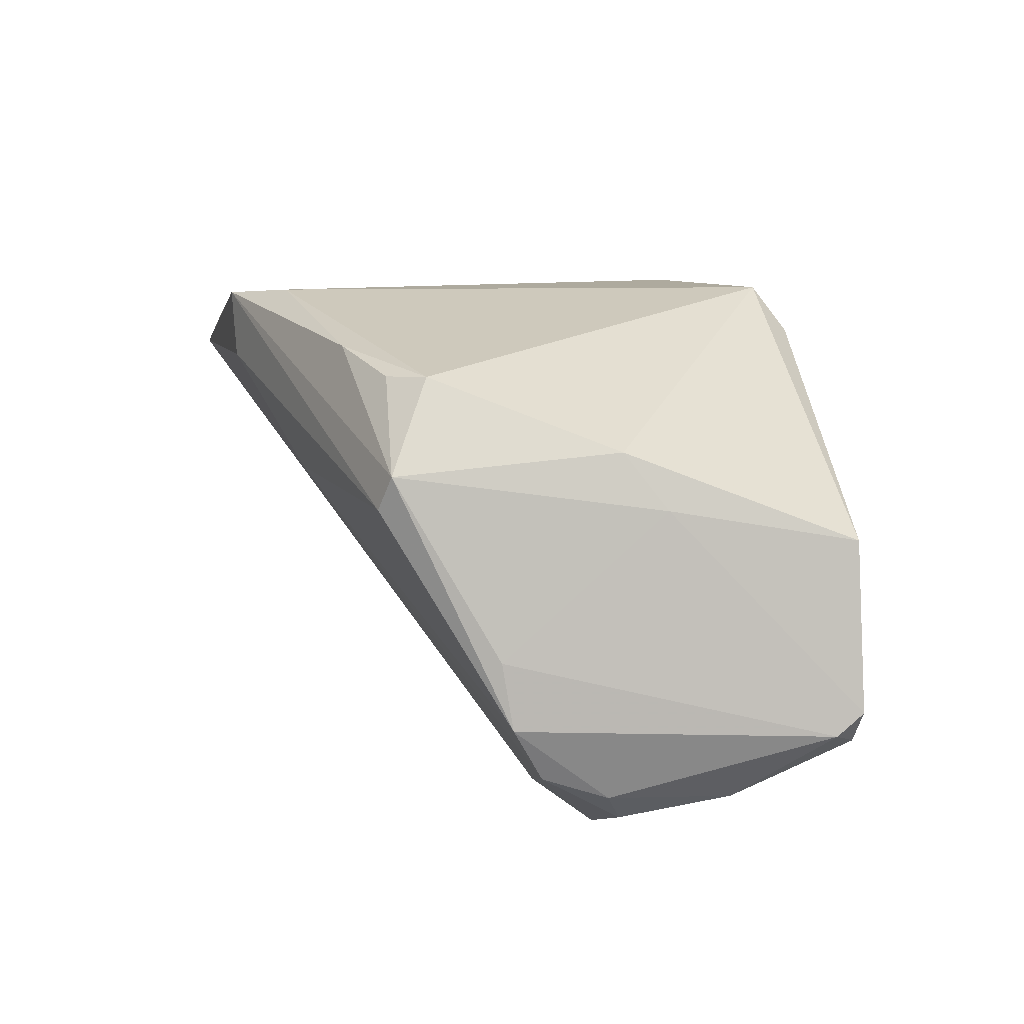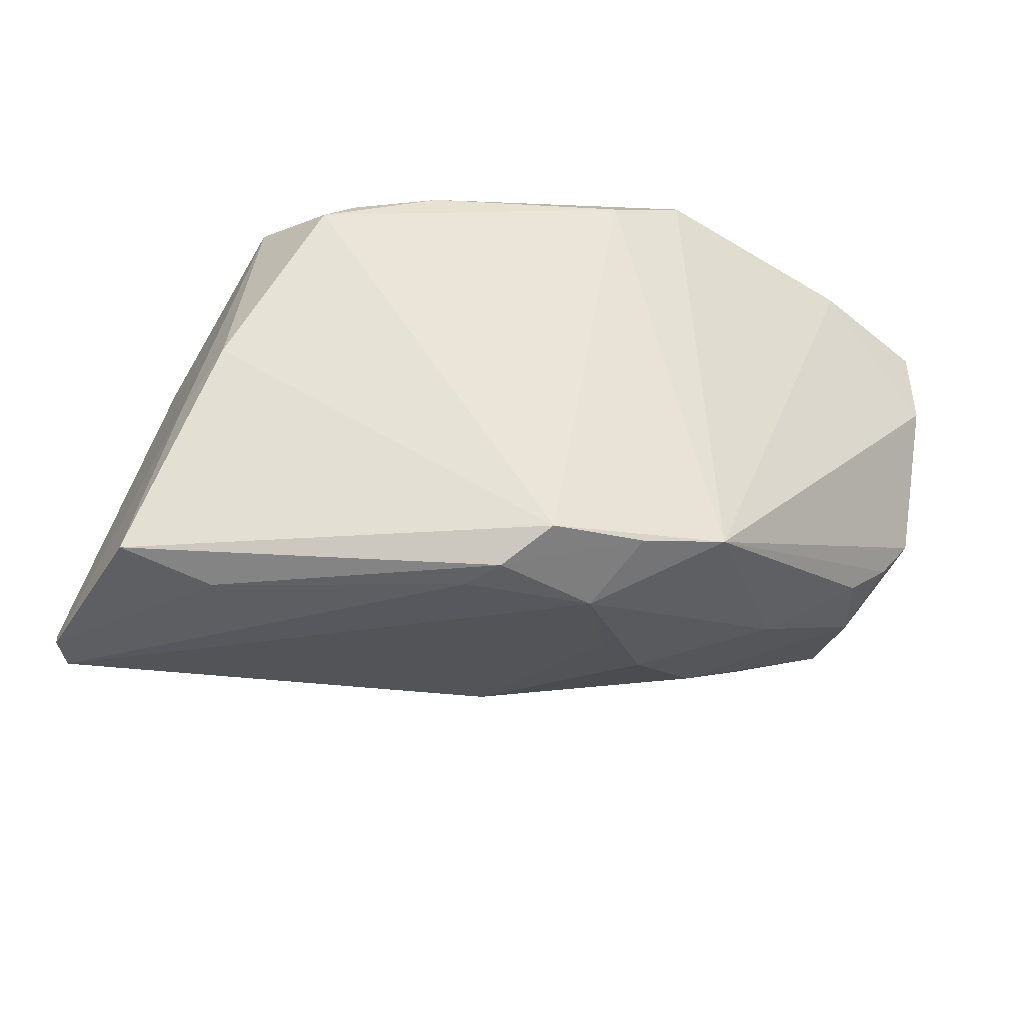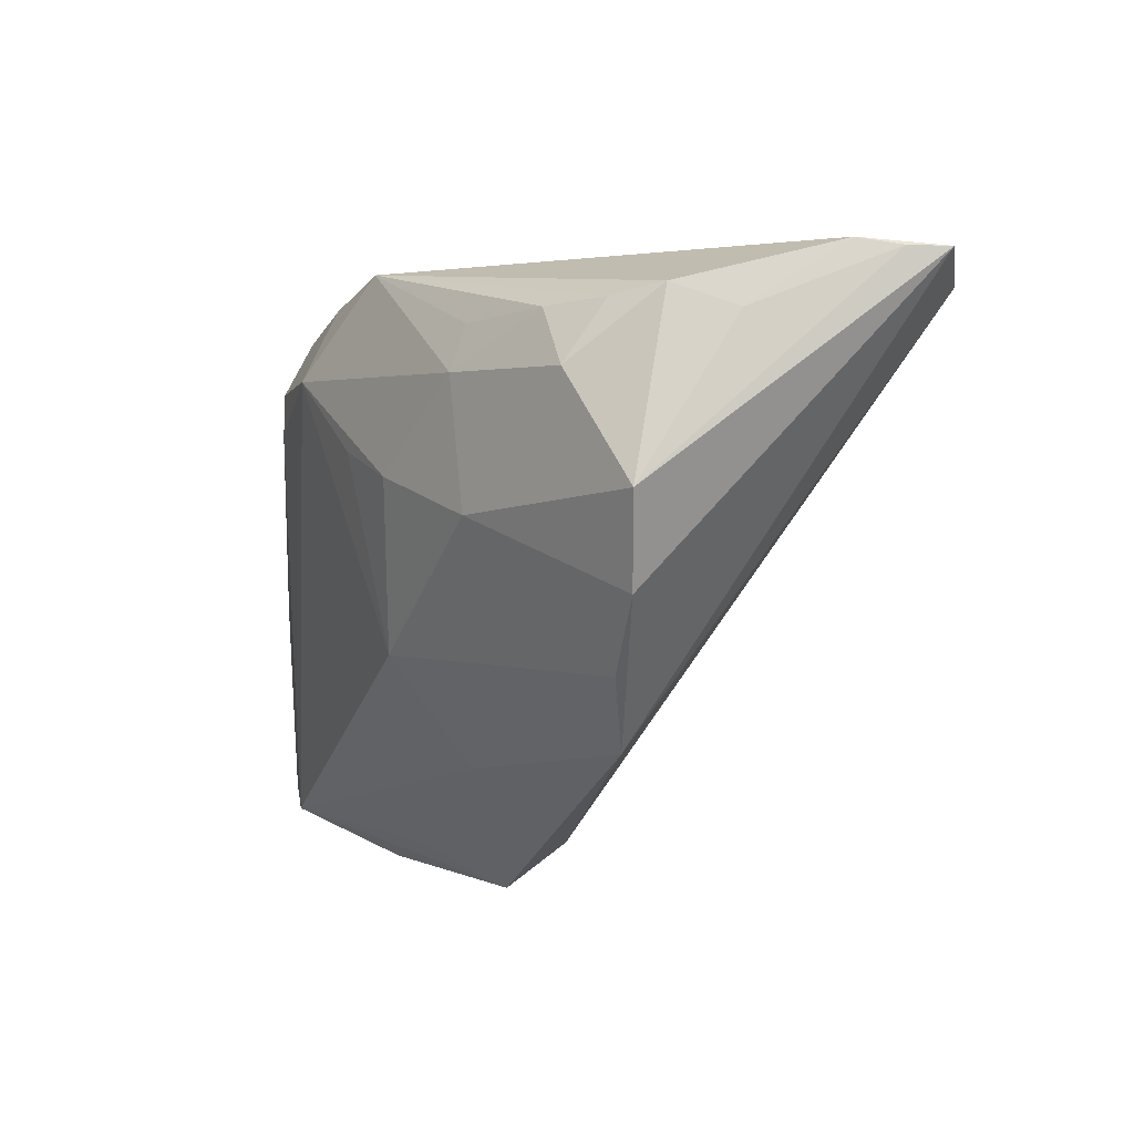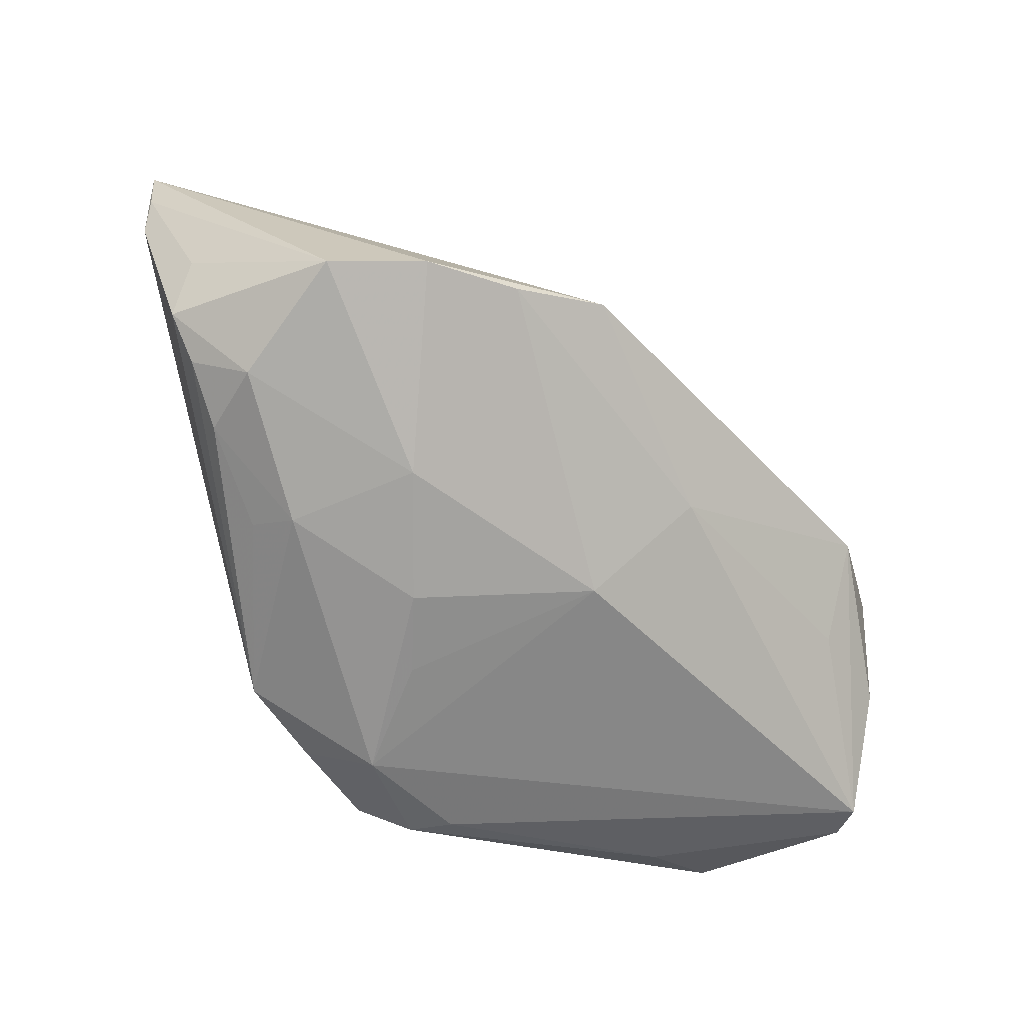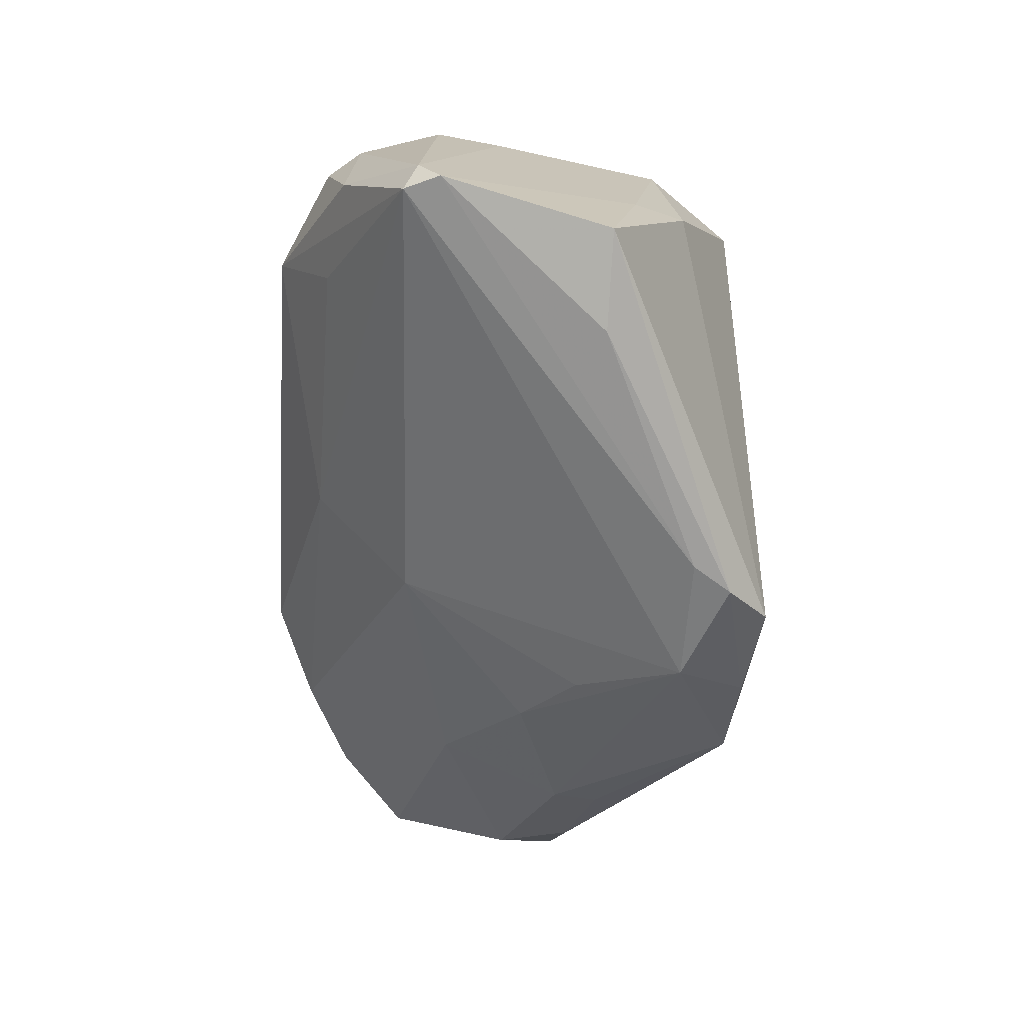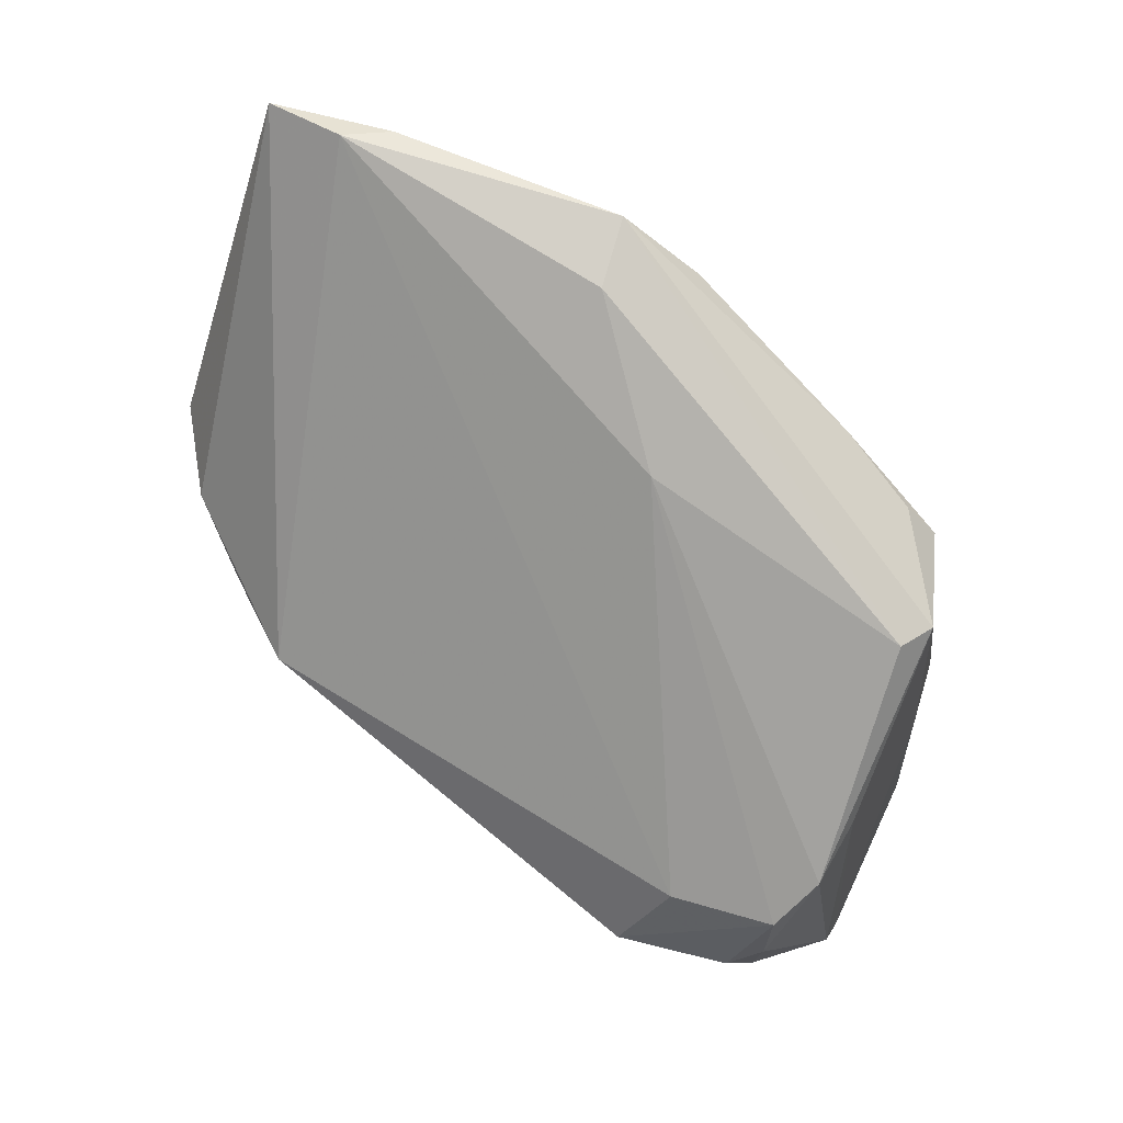
<metadata>
{"format":"obj","ext":"obj","renderer":"f3d","projection":"perspective","resolution":1024,"background":"white","views":[{"elev":15.9,"azim":-104.7,"up":"+Z"},{"elev":-45.1,"azim":-16.6,"up":"+Y"},{"elev":-24.8,"azim":79.0,"up":"+Z"},{"elev":-43.4,"azim":130.9,"up":"+Y"},{"elev":-63.1,"azim":-93.4,"up":"+Y"},{"elev":80.0,"azim":-141.1,"up":"+Y"}]}
</metadata>
<code>
v 0.0122 0.0368 0.02242
v -0.0412 0.02555 0.01748
v -0.03516 -0.001545 -0.0324
v 0.005425 0.0306 0.0324
v 0.003518 -0.0354 0.02144
v -0.0195 0.02734 0.02922
v 0.04293 0.03541 0.02233
v -0.006013 -0.01086 -0.02608
v 0.03486 -0.01871 0.01367
v -0.05103 -0.01467 -0.02365
v 0.03001 0.03457 0.02631
v 0.04713 0.0368 0.01775
v -0.03467 0.01977 0.02793
v -0.0002451 -0.02253 -0.01392
v 0.05591 0.0002006 0.008869
v -0.05762 -0.02573 -0.01435
v -0.04837 0.01392 -0.004534
v -0.0526 -0.02961 0.00876
v -0.04091 -0.03277 0.008753
v 0.03324 -0.0203 0.007911
v -0.04767 -0.001224 -0.0265
v 0.04567 -0.01166 0.01035
v 0.05181 -0.005471 0.008769
v -0.0576 -0.02909 -0.01163
v 0.01562 0.0368 0.03062
v 0.05581 0.008686 0.006643
v 0.05734 0.03296 0.01643
v -0.04877 0.008991 -0.01982
v -0.03705 0.00705 -0.0248
v 0.0076 -0.03153 0.02997
v -0.0382 -0.01308 -0.02555
v -0.05559 -0.0286 -0.0159
v -0.05028 0.0009544 -0.02255
v 0.05753 0.02122 0.01608
v 0.01677 -0.0258 0.002094
v 0.04167 -0.0008585 -0.02226
v 0.05093 -0.002721 -0.01404
v -0.04469 -0.002093 0.01958
v 0.05762 0.02717 0.01569
v -0.004271 -0.0338 0.03154
v -0.01224 -0.03647 0.02159
v -0.005144 0.03039 0.01001
v -0.03035 0.02388 0.02732
v 0.01954 0.002598 -0.0324
v 0.02763 -0.01764 -0.007544
v 0.009592 -0.02969 0.008859
v 0.04868 -0.01014 0.001293
v -0.04808 -0.006892 0.01284
v 0.01857 -0.02794 0.02917
v -0.0498 0.01283 -0.01282
v -0.03962 0.02696 0.01307
v 0.03078 -0.0005172 -0.02756
v -0.009188 -0.0368 0.02628
f 40 18 53
f 19 18 24
f 53 18 19
f 24 18 48
f 38 40 13
f 18 40 38
f 38 48 18
f 30 40 53
f 49 40 30
f 1 42 51
f 13 43 2
f 2 38 13
f 48 38 2
f 51 42 50
f 42 28 50
f 50 2 51
f 39 37 27
f 47 37 15
f 15 23 47
f 49 23 15
f 22 23 49
f 49 9 22
f 47 23 22
f 42 1 12
f 27 44 12
f 49 11 25
f 25 12 1
f 25 1 51
f 51 2 25
f 44 3 29
f 29 3 28
f 29 28 42
f 29 12 44
f 42 12 29
f 37 39 26
f 26 15 37
f 49 15 34
f 34 39 27
f 34 26 39
f 15 26 34
f 44 52 8
f 8 3 44
f 41 19 24
f 53 19 41
f 45 37 47
f 5 30 53
f 49 30 5
f 53 41 5
f 7 11 49
f 7 34 27
f 49 34 7
f 7 25 11
f 27 12 7
f 12 25 7
f 13 40 4
f 4 40 49
f 49 25 4
f 2 50 17
f 50 16 17
f 48 2 17
f 24 48 17
f 17 16 24
f 28 3 21
f 24 16 32
f 32 41 24
f 32 5 41
f 20 45 47
f 35 45 20
f 20 5 35
f 47 22 20
f 20 22 9
f 20 9 49
f 49 5 20
f 37 45 36
f 27 37 36
f 36 44 27
f 36 52 44
f 14 8 52
f 52 36 14
f 14 36 45
f 14 32 8
f 14 45 35
f 5 32 14
f 6 43 13
f 13 4 6
f 6 4 25
f 6 2 43
f 6 25 2
f 28 21 33
f 33 50 28
f 33 16 50
f 3 8 31
f 31 32 3
f 8 32 31
f 10 21 3
f 3 32 10
f 10 32 16
f 16 33 10
f 10 33 21
f 35 5 46
f 46 14 35
f 5 14 46

</code>
